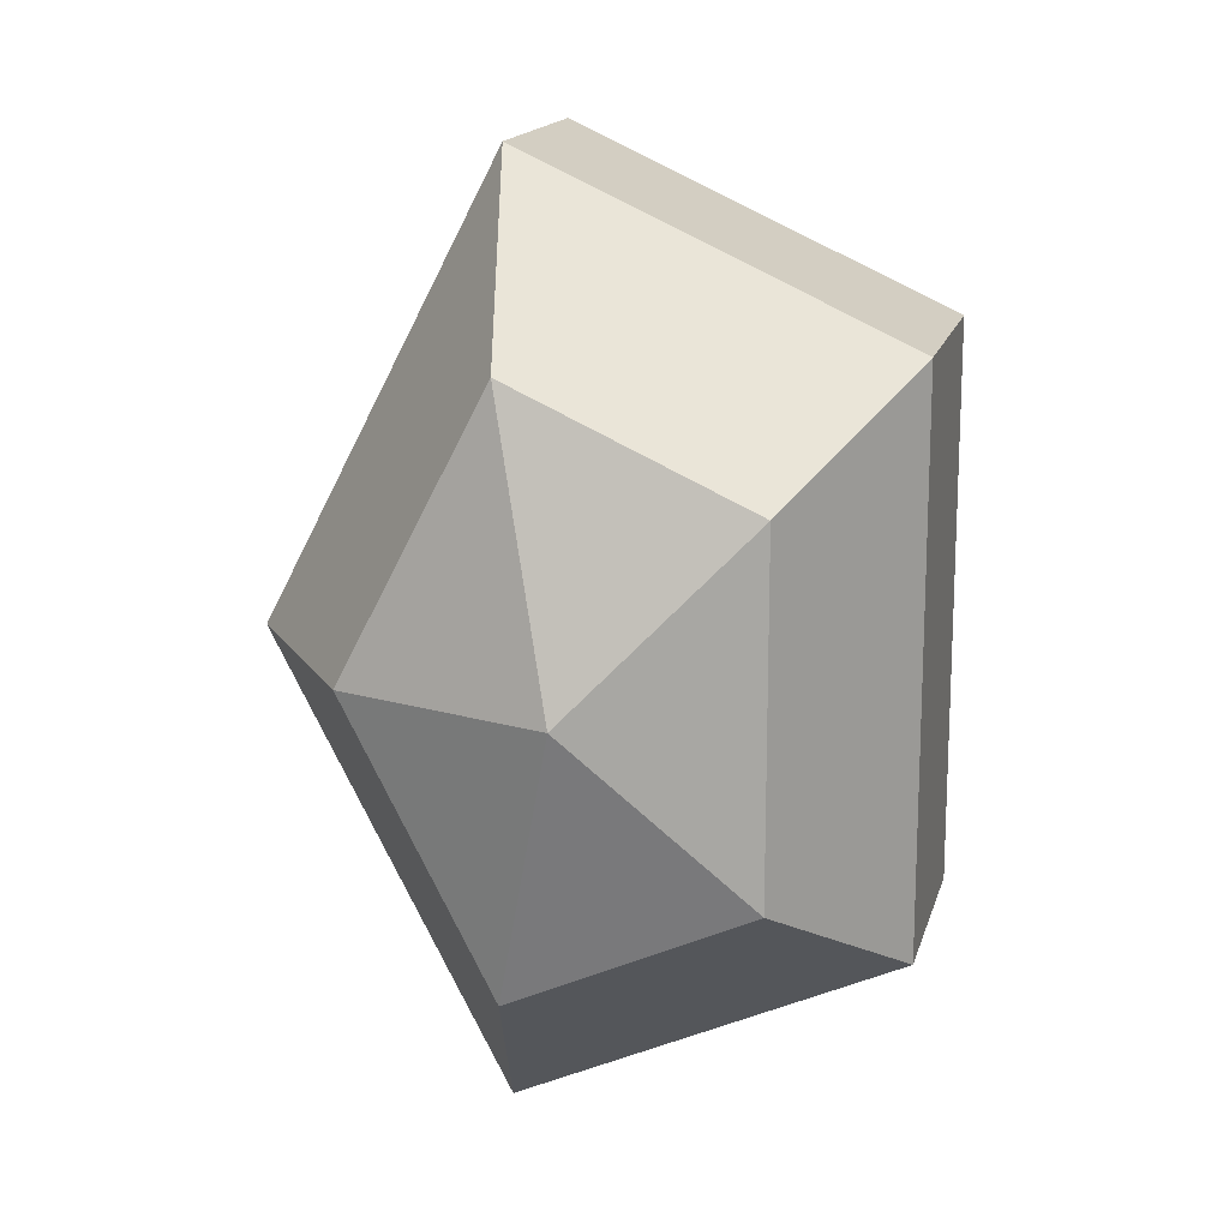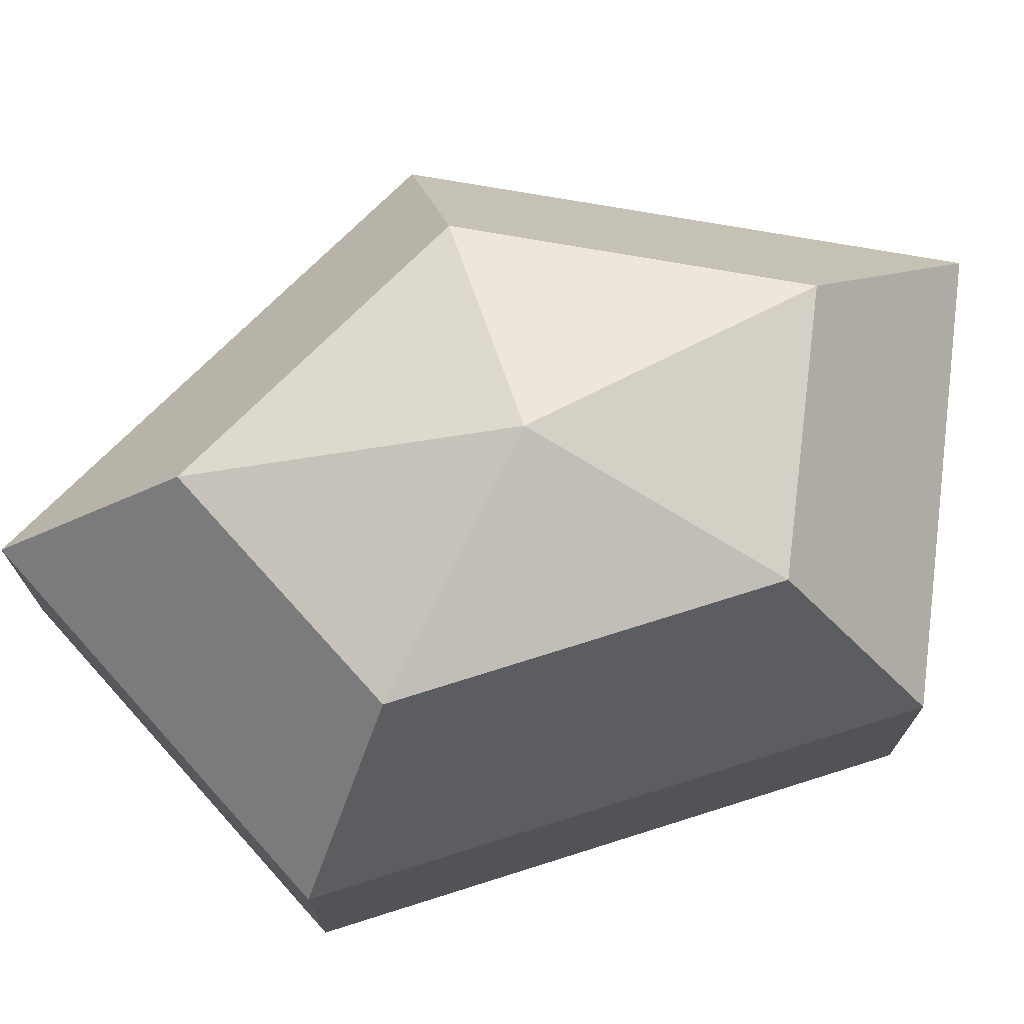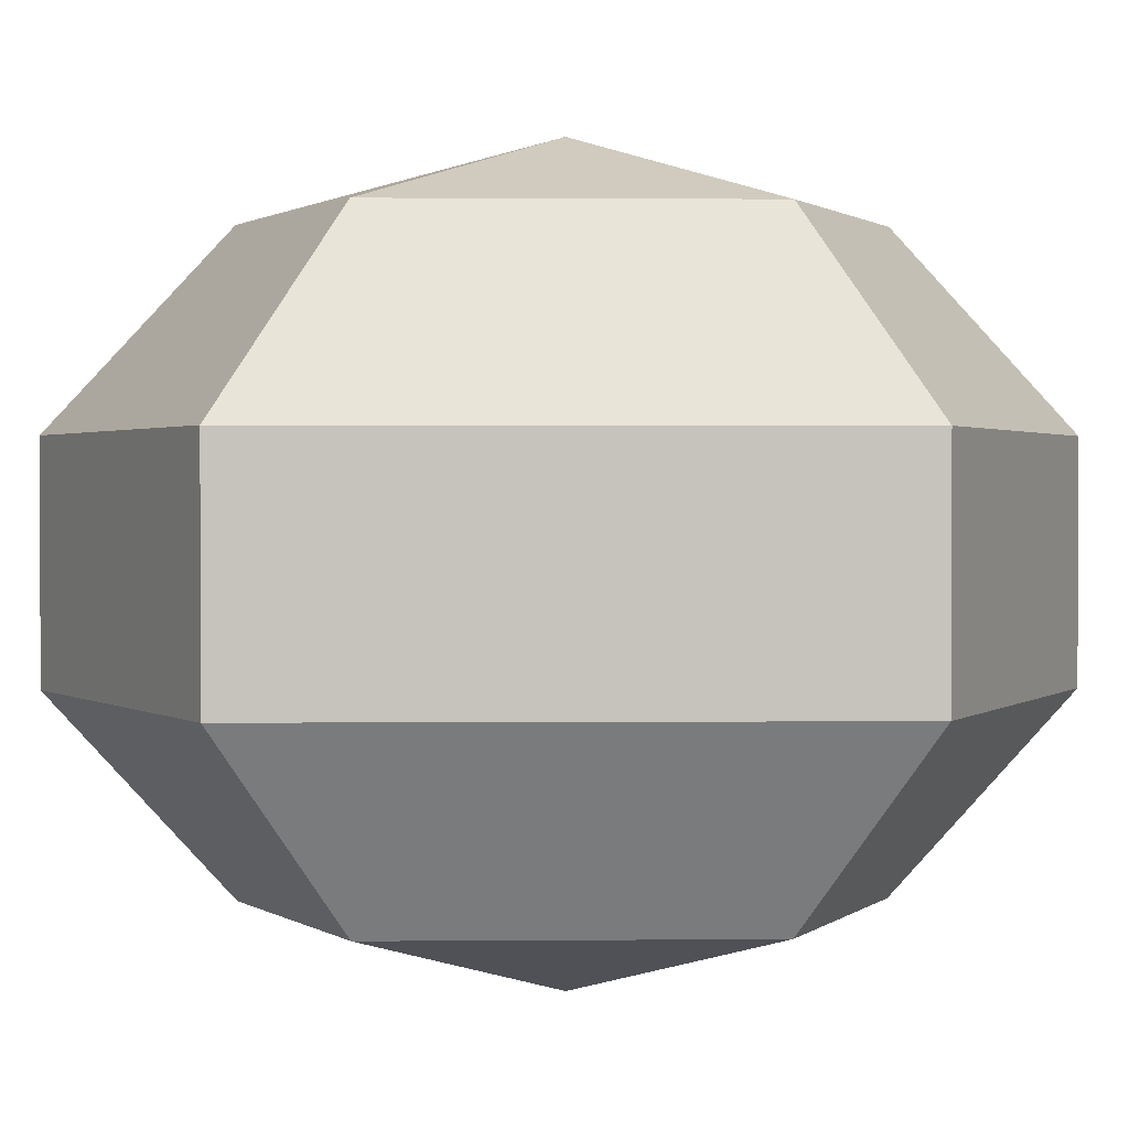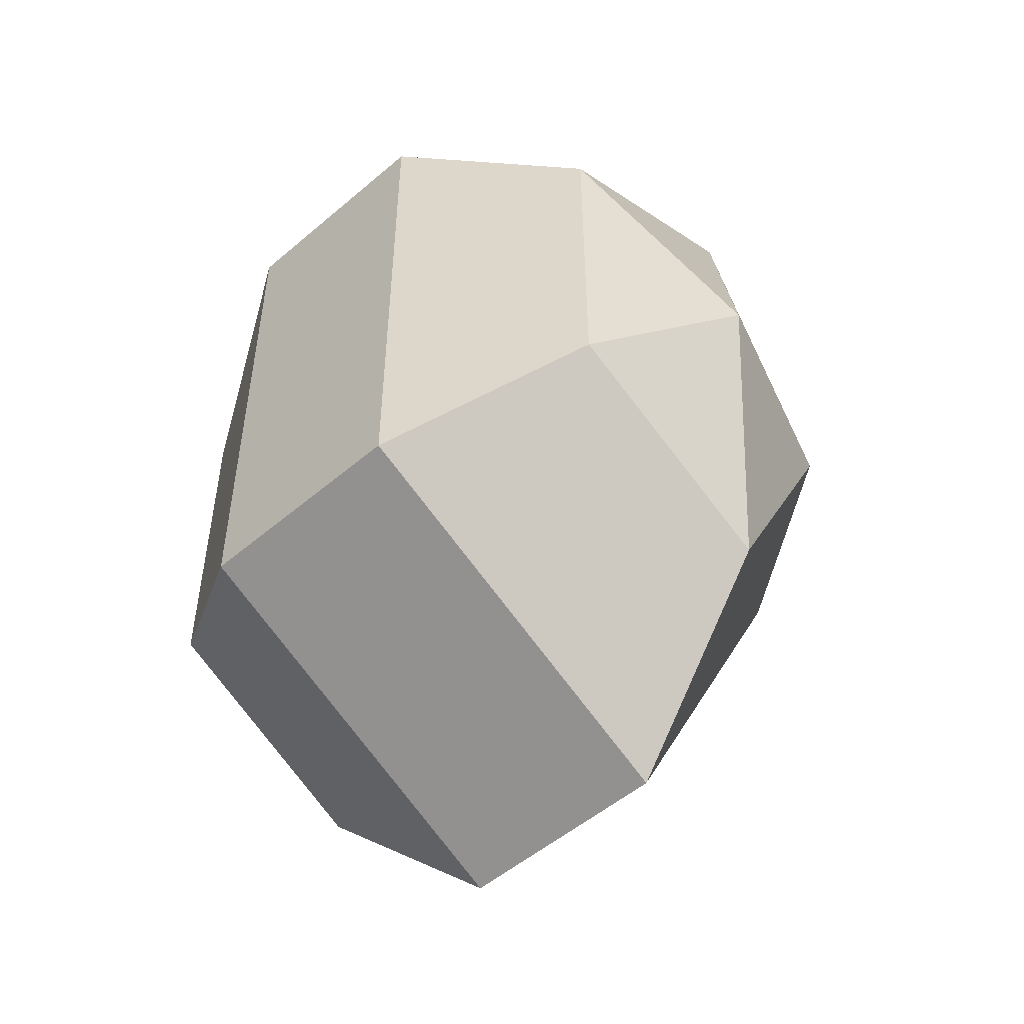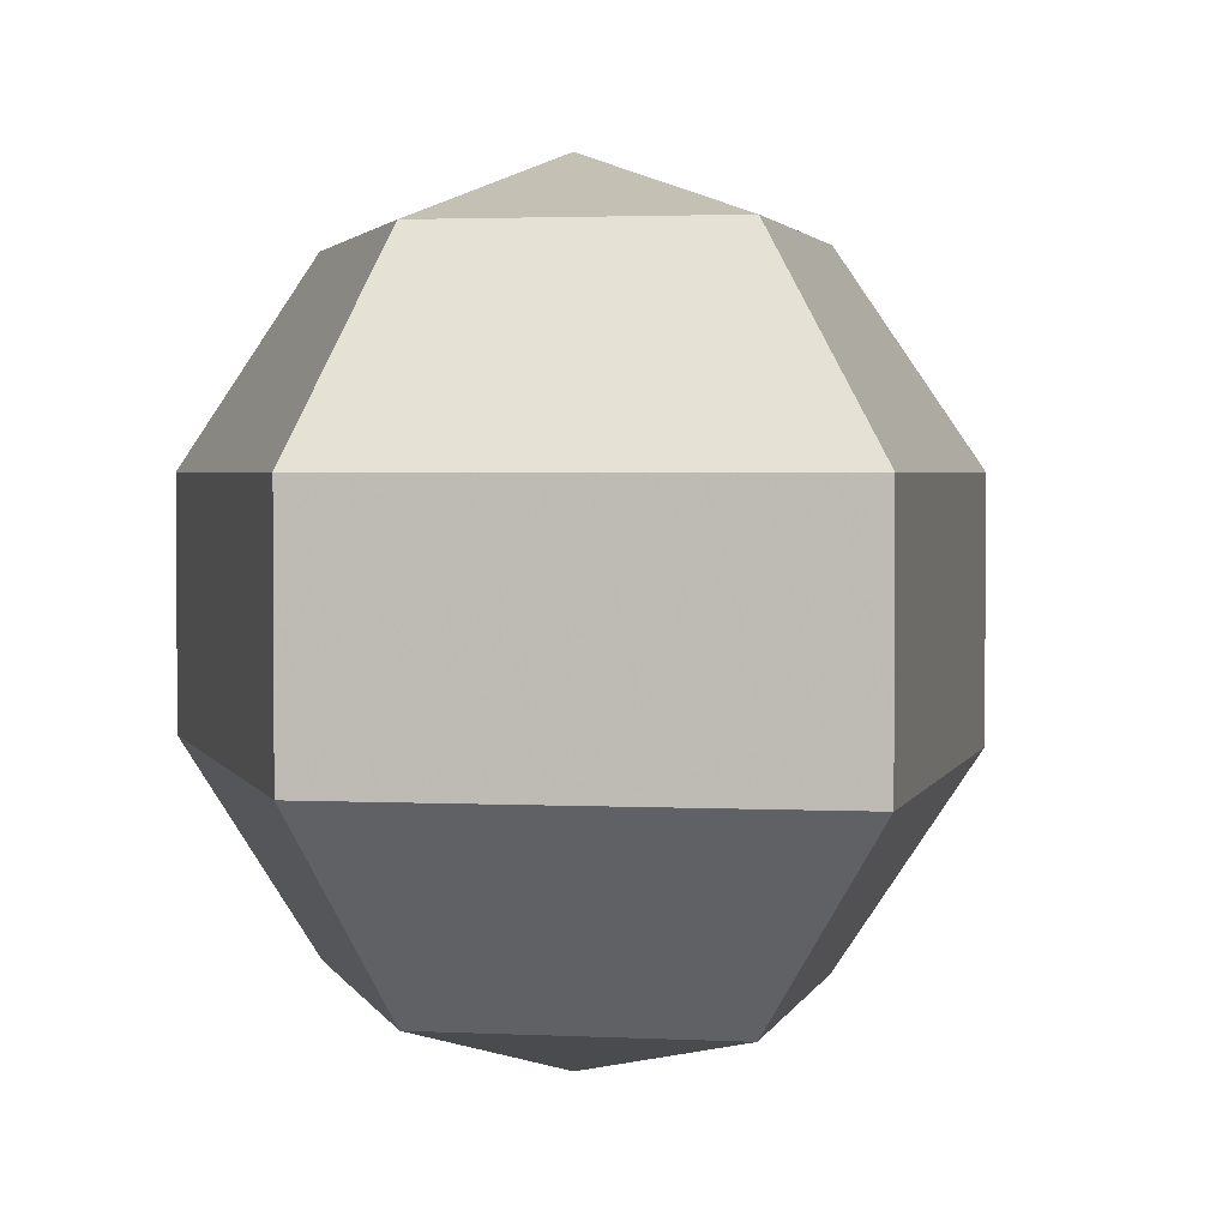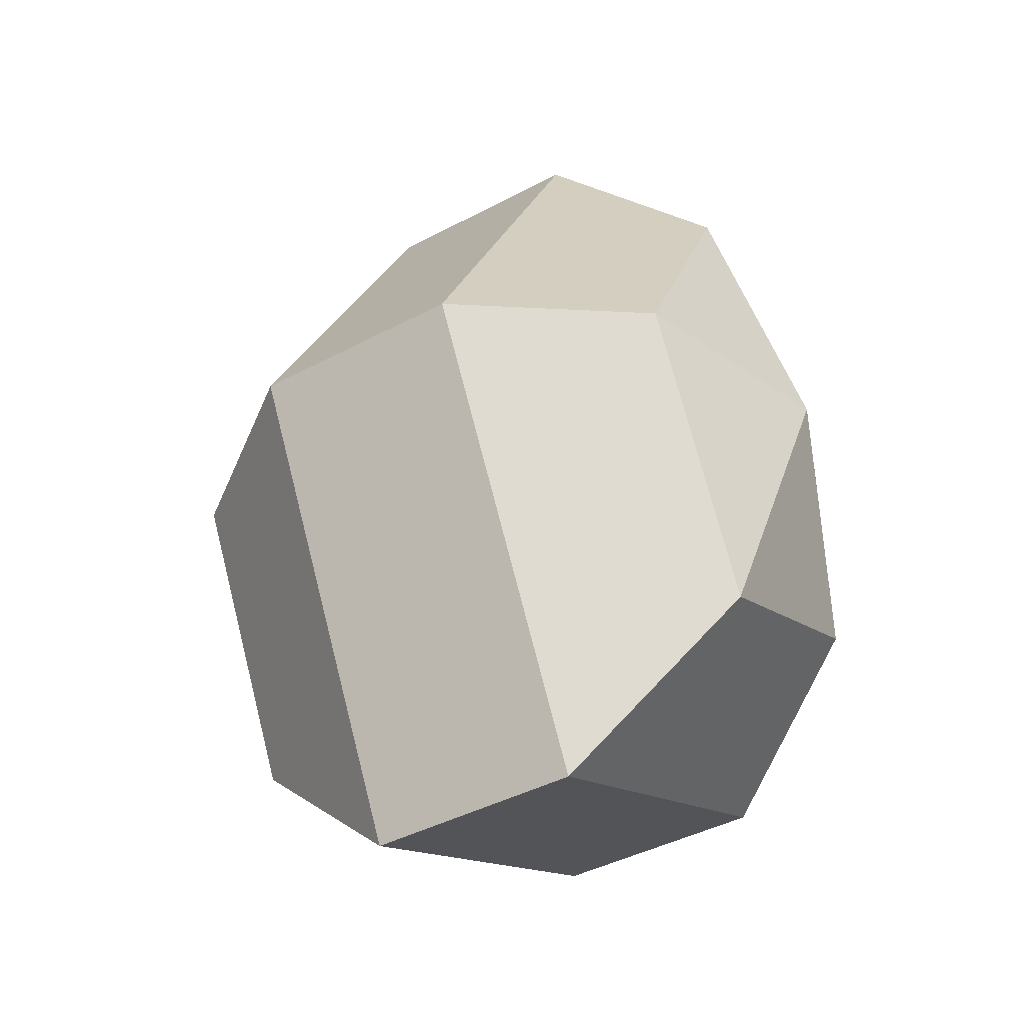
<metadata>
{"format":"obj","ext":"obj","renderer":"f3d","projection":"perspective","resolution":1024,"background":"white","views":[{"elev":15.9,"azim":14.0,"up":"+Y"},{"elev":73.9,"azim":72.5,"up":"+Z"},{"elev":1.3,"azim":88.2,"up":"+Z"},{"elev":-51.8,"azim":132.7,"up":"+Y"},{"elev":2.5,"azim":165.7,"up":"+Z"},{"elev":-42.3,"azim":-57.5,"up":"+Y"}]}
</metadata>
<code>
v 298 109 189.5
v 298 109 189.5
v 298 109 189.5
v 298 109 189.5
v 298 109 189.5
v 298 109 189.5
v 294.5 109 190.6
v 296.9 104.3 190.6
v 300.9 106.1 190.6
v 300.9 111.9 190.6
v 296.9 113.7 190.6
v 294.5 109 190.6
v 292.3 109 193.6
v 296.2 101.4 193.6
v 302.6 104.3 193.6
v 302.6 113.7 193.6
v 296.2 116.6 193.6
v 292.3 109 193.6
v 292.3 109 197.4
v 296.2 101.4 197.4
v 302.6 104.3 197.4
v 302.6 113.7 197.4
v 296.2 116.6 197.4
v 292.3 109 197.4
v 294.5 109 200.4
v 296.9 104.3 200.4
v 300.9 106.1 200.4
v 300.9 111.9 200.4
v 296.9 113.7 200.4
v 294.5 109 200.4
v 298 109 201.5
v 298 109 201.5
v 298 109 201.5
v 298 109 201.5
v 298 109 201.5
v 298 109 201.5
g foo
f 8 7 1
f 9 8 2
f 10 9 3
f 11 10 4
f 12 11 5
f 14 13 7
f 15 14 8
f 16 15 9
f 17 16 10
f 18 17 11
f 20 19 13
f 21 20 14
f 22 21 15
f 23 22 16
f 24 23 17
f 26 25 19
f 27 26 20
f 28 27 21
f 29 28 22
f 30 29 23
f 32 31 25
f 33 32 26
f 34 33 27
f 35 34 28
f 36 35 29
f 2 8 1
f 3 9 2
f 4 10 3
f 5 11 4
f 6 12 5
f 8 14 7
f 9 15 8
f 10 16 9
f 11 17 10
f 12 18 11
f 14 20 13
f 15 21 14
f 16 22 15
f 17 23 16
f 18 24 17
f 20 26 19
f 21 27 20
f 22 28 21
f 23 29 22
f 24 30 23
f 26 32 25
f 27 33 26
f 28 34 27
f 29 35 28
f 30 36 29
g

</code>
